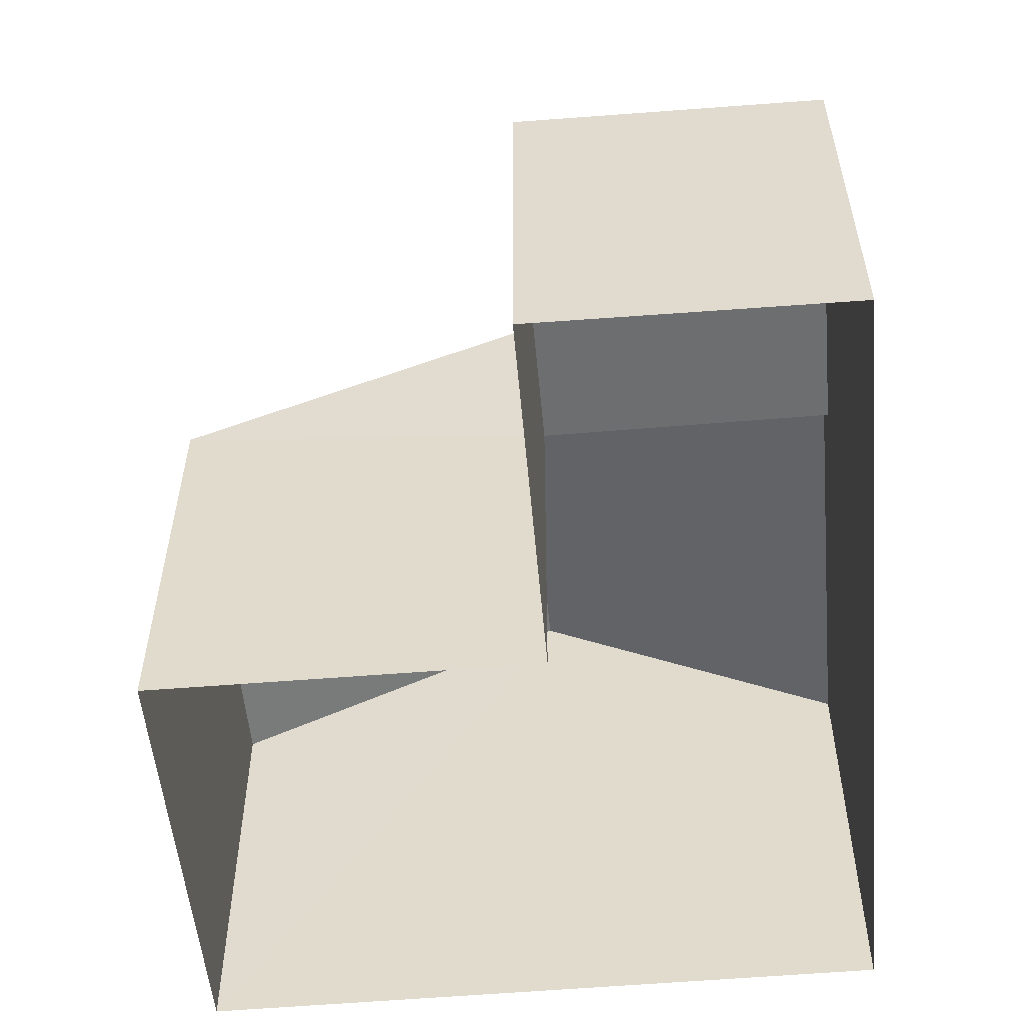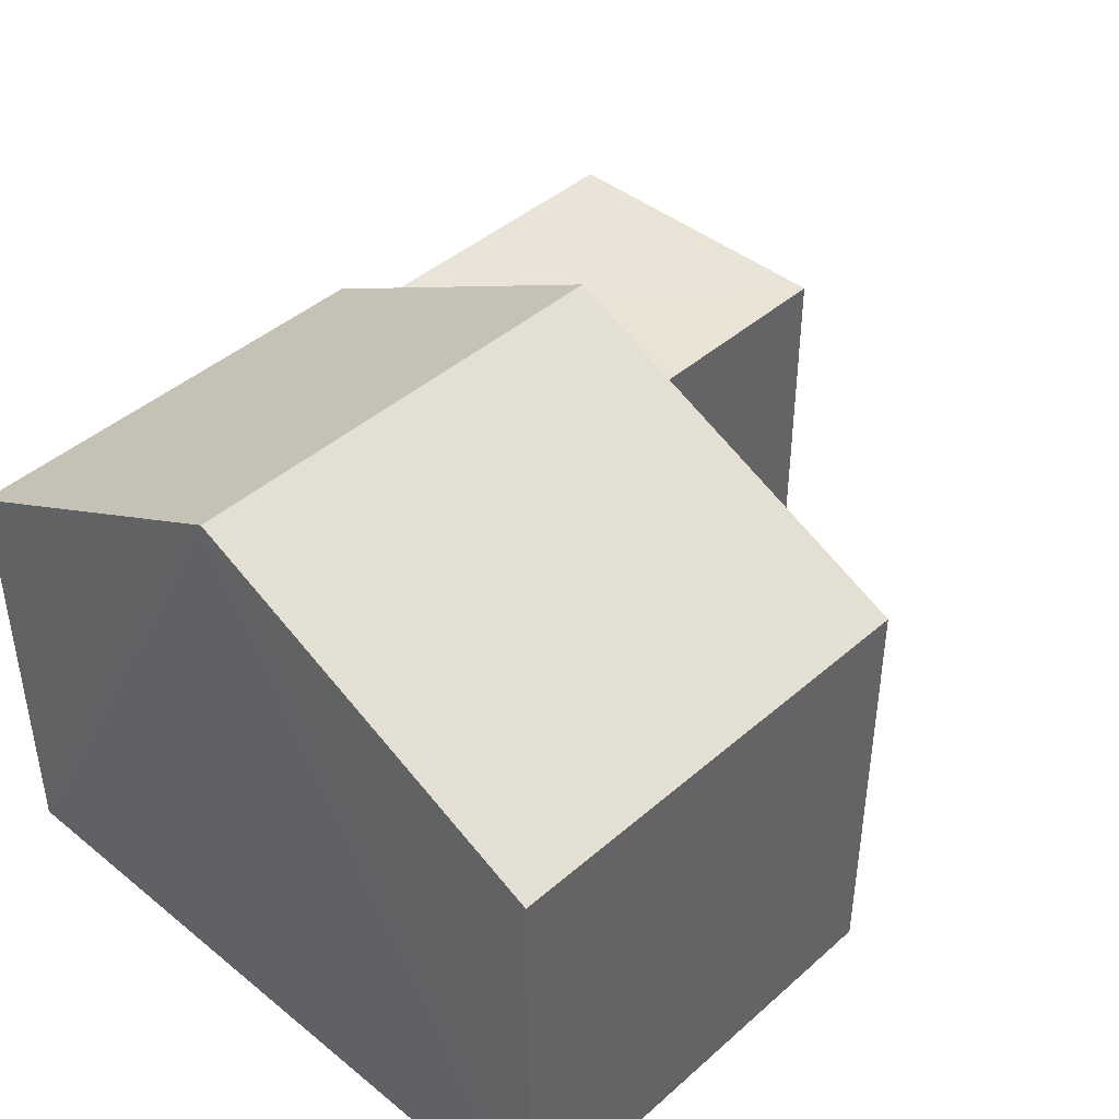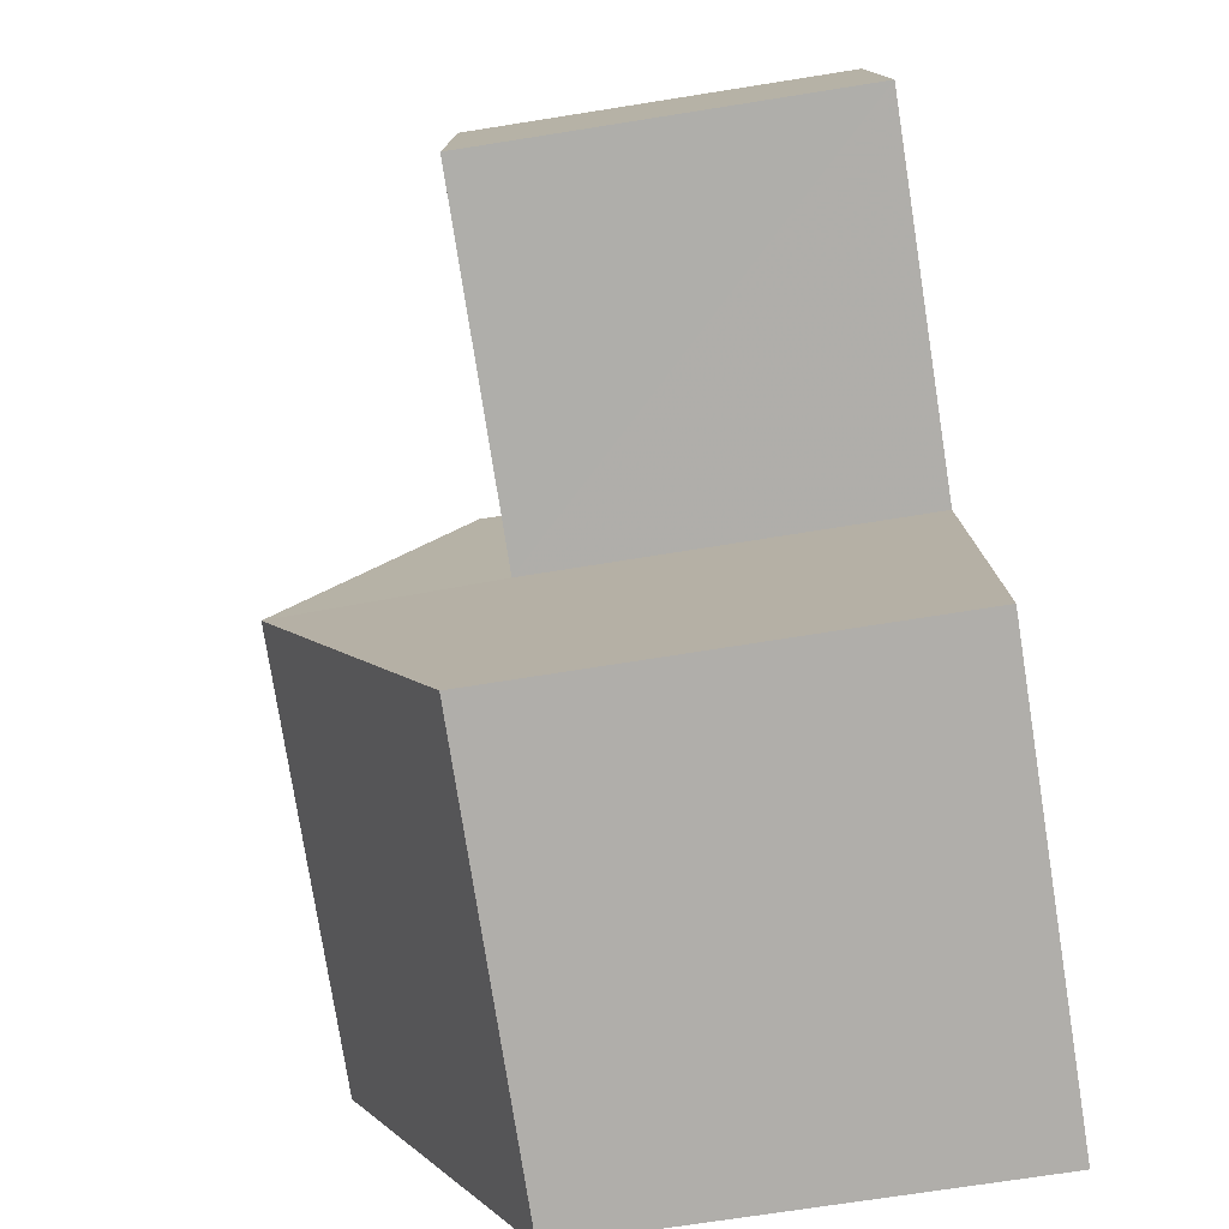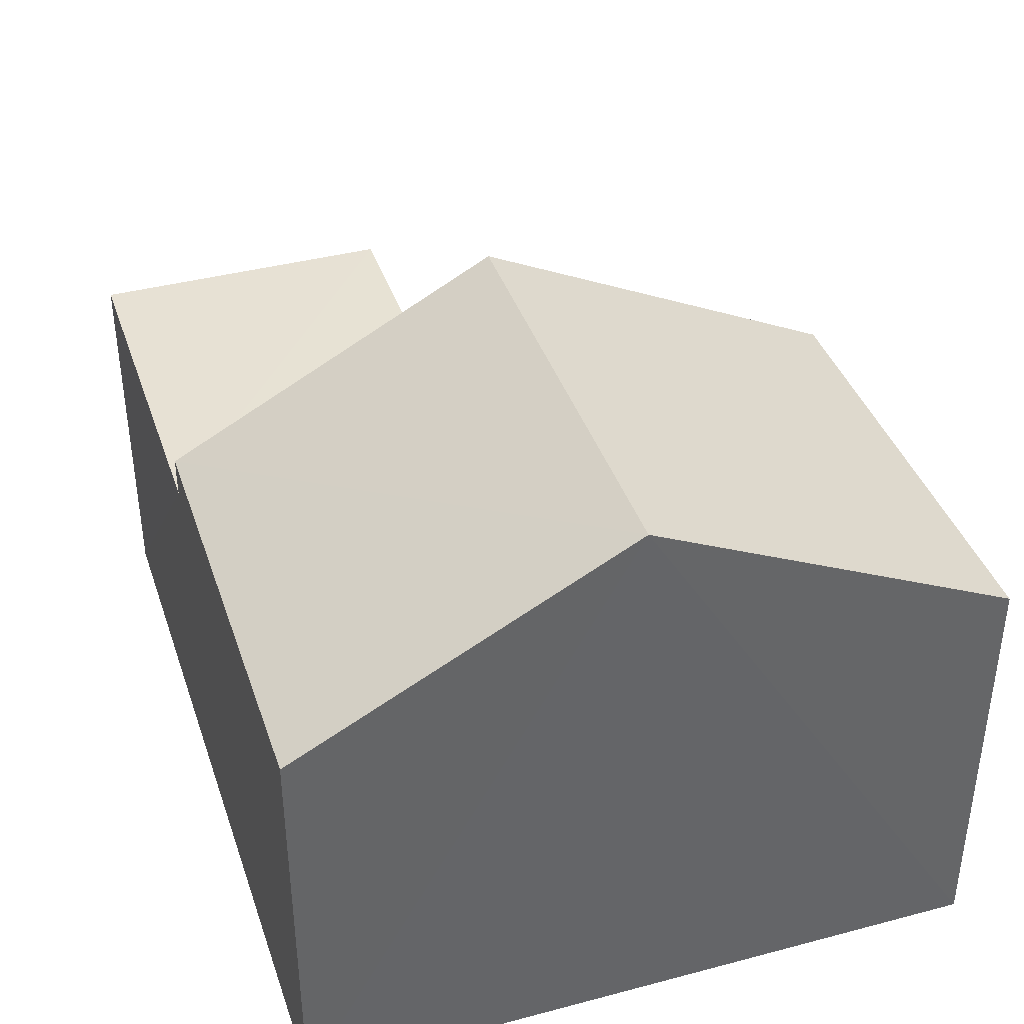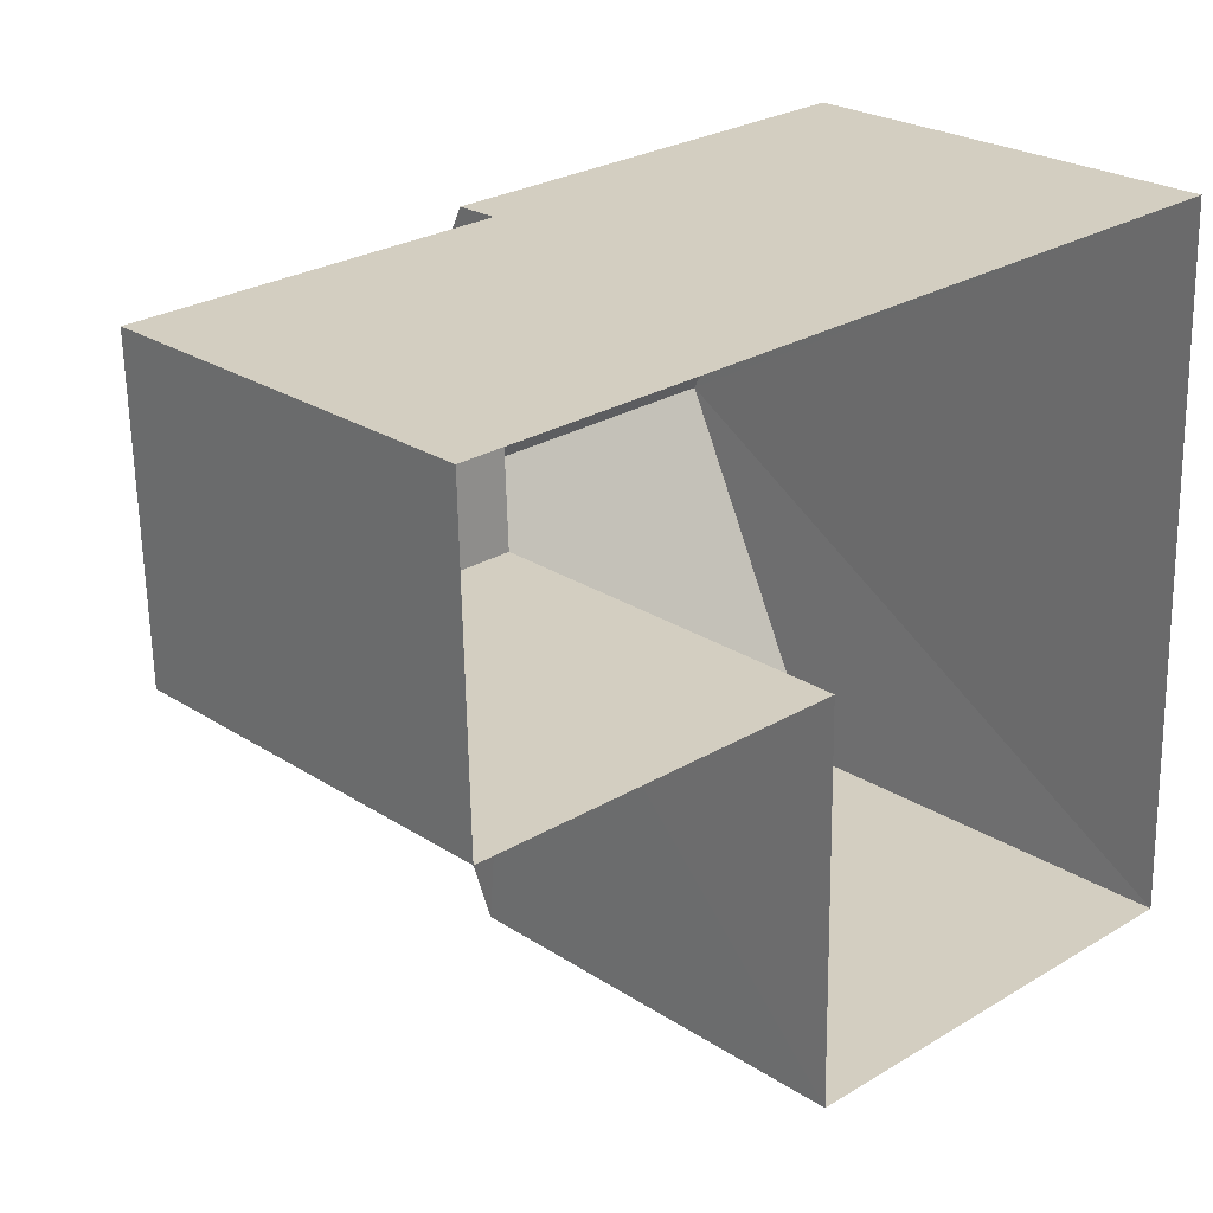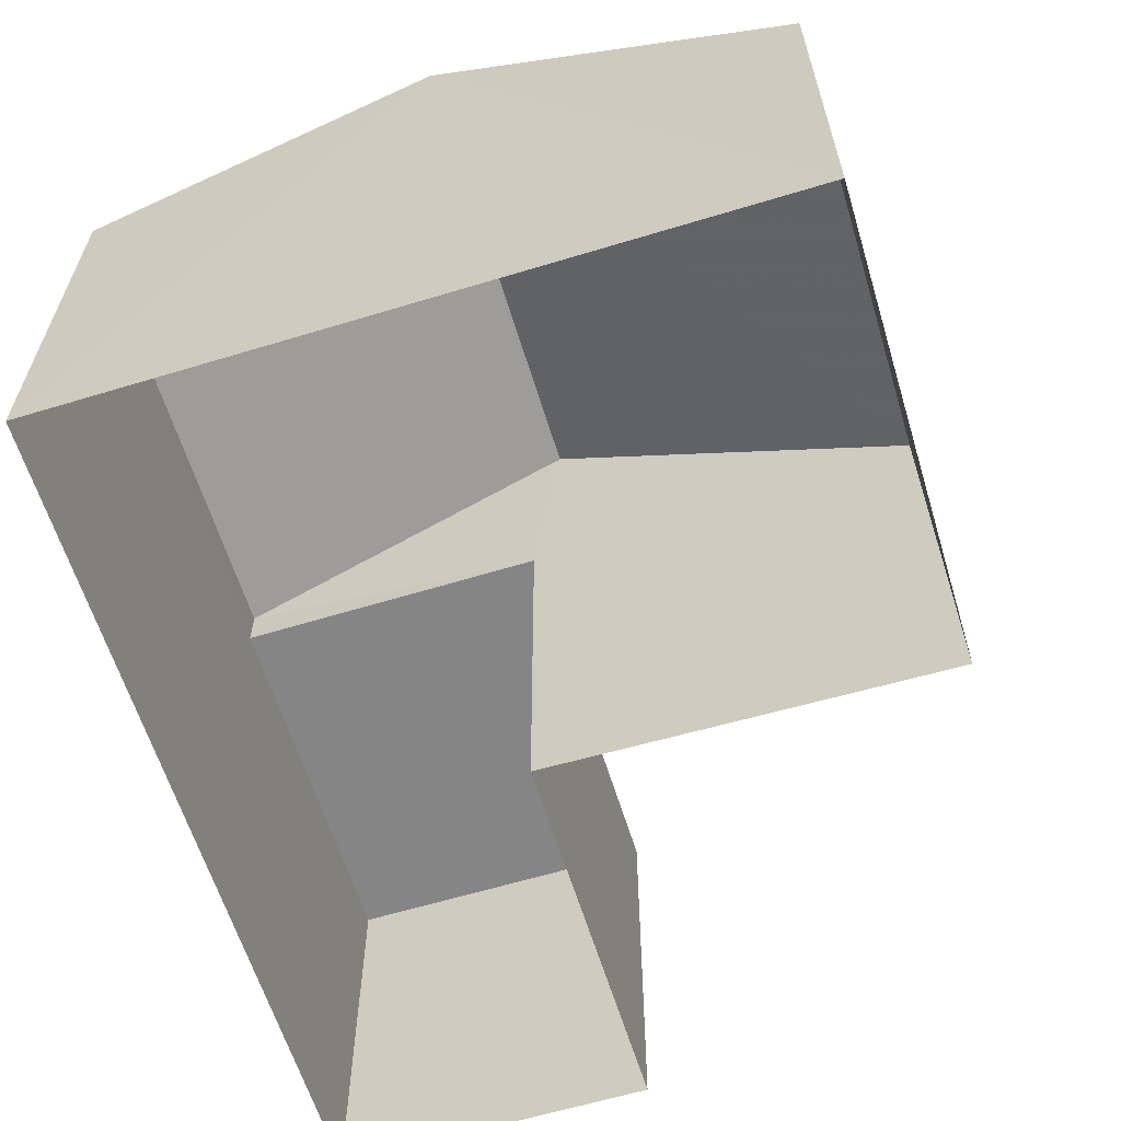
<metadata>
{"format":"obj","ext":"obj","renderer":"f3d","projection":"perspective","resolution":1024,"background":"white","views":[{"elev":-54.2,"azim":93.6,"up":"+Z"},{"elev":42.7,"azim":-48.0,"up":"+Z"},{"elev":-79.1,"azim":98.9,"up":"+Y"},{"elev":39.7,"azim":-109.8,"up":"+Z"},{"elev":24.3,"azim":137.0,"up":"+Y"},{"elev":-61.6,"azim":-74.7,"up":"+Z"}]}
</metadata>
<code>
v -3.741e+05 -1.053e+05 19.68
v -3.74e+05 -1.053e+05 19.68
v -3.74e+05 -1.053e+05 19.68
v -3.74e+05 -1.053e+05 19.68
v -3.741e+05 -1.053e+05 19.69
v -3.74e+05 -1.053e+05 19.69
v -3.74e+05 -1.053e+05 23.63
v -3.74e+05 -1.053e+05 23.63
v -3.74e+05 -1.053e+05 23.63
v -3.74e+05 -1.053e+05 23.63
v -3.74e+05 -1.053e+05 24.05
v -3.741e+05 -1.053e+05 24.05
v -3.741e+05 -1.053e+05 25.86
v -3.74e+05 -1.053e+05 25.86
v -3.74e+05 -1.053e+05 24.05
v -3.741e+05 -1.053e+05 24.05
f 1 2 3
f 2 4 3
f 5 1 3
f 6 5 3
f 7 8 9
f 7 10 8
f 11 12 13
f 14 11 13
f 13 15 14
f 13 16 15
f 10 4 8
f 10 3 4
f 16 5 6
f 15 16 6
f 12 1 13
f 1 5 13
f 5 16 13
f 10 6 3
f 15 6 10
f 15 10 14
f 10 7 11
f 10 11 14
f 9 2 7
f 11 7 12
f 12 7 1
f 7 2 1
f 8 4 2
f 9 8 2

</code>
